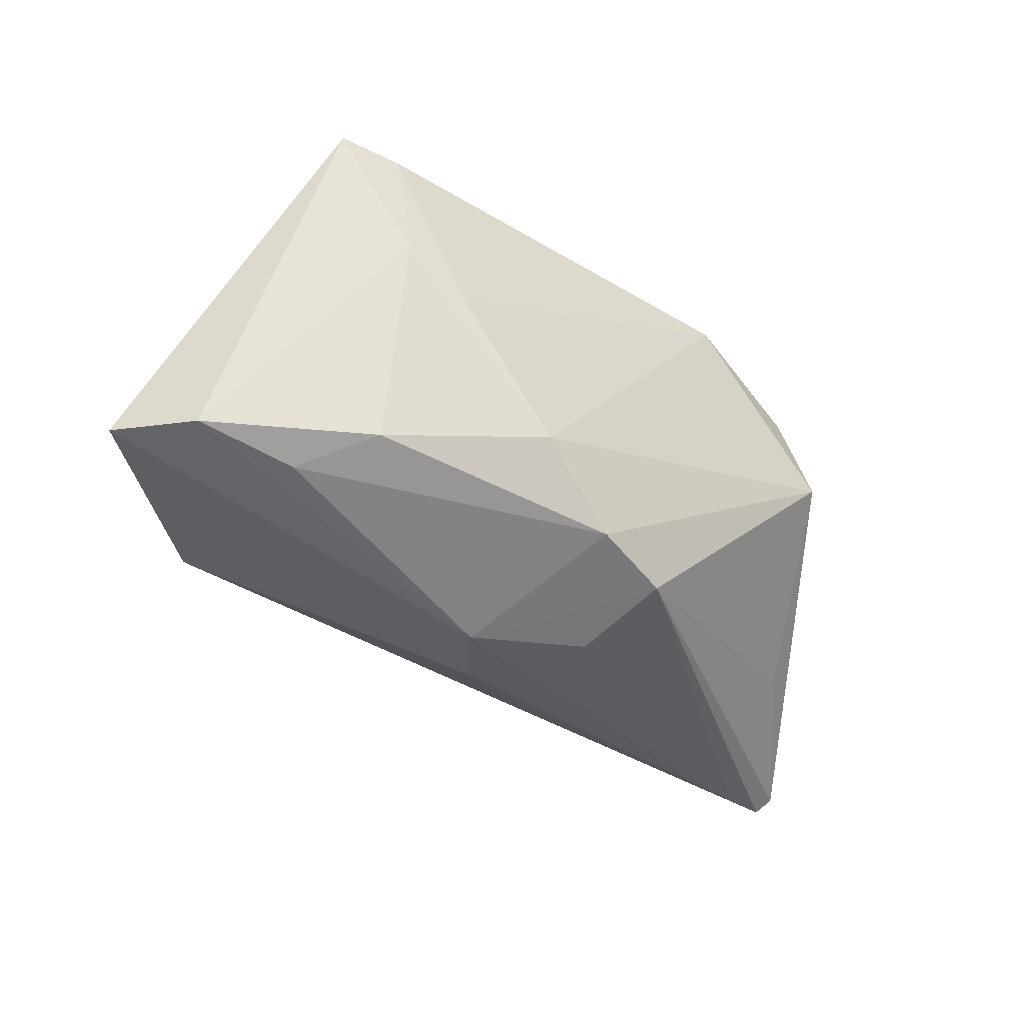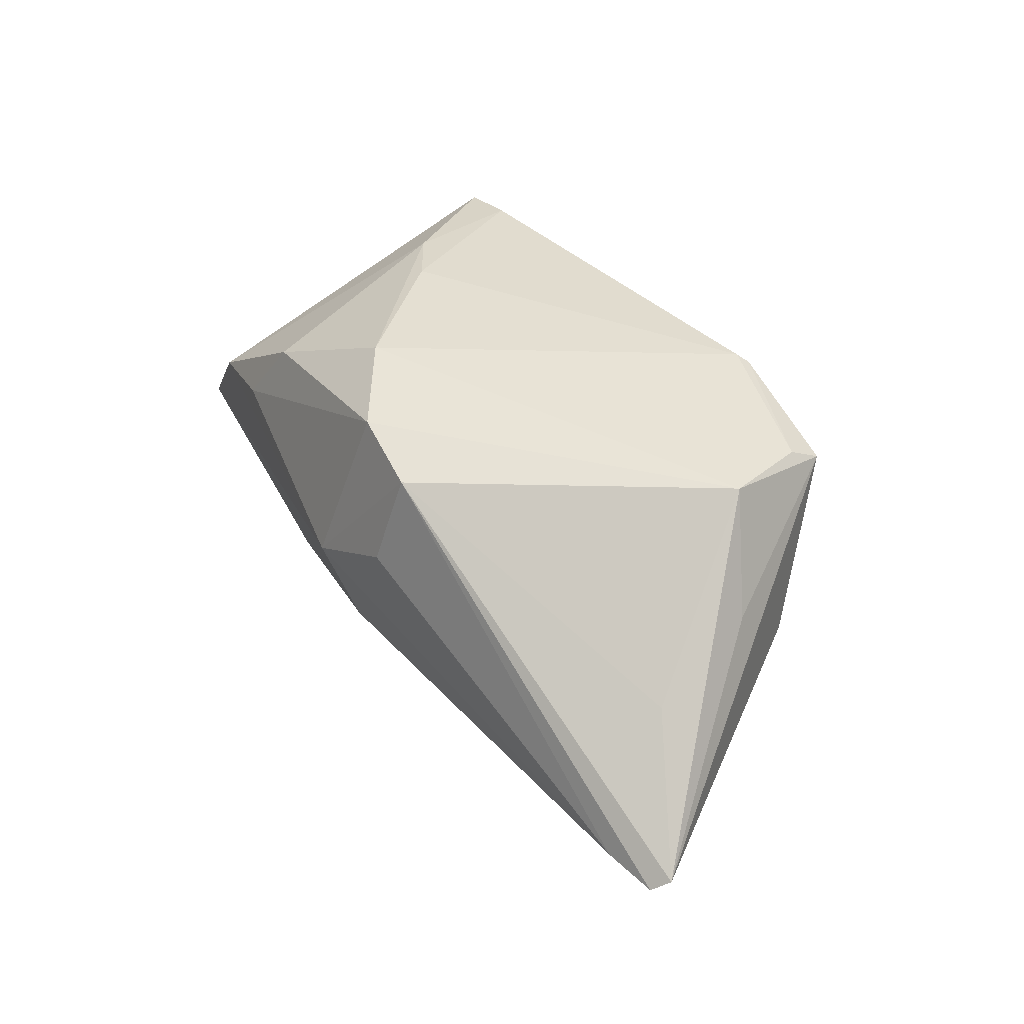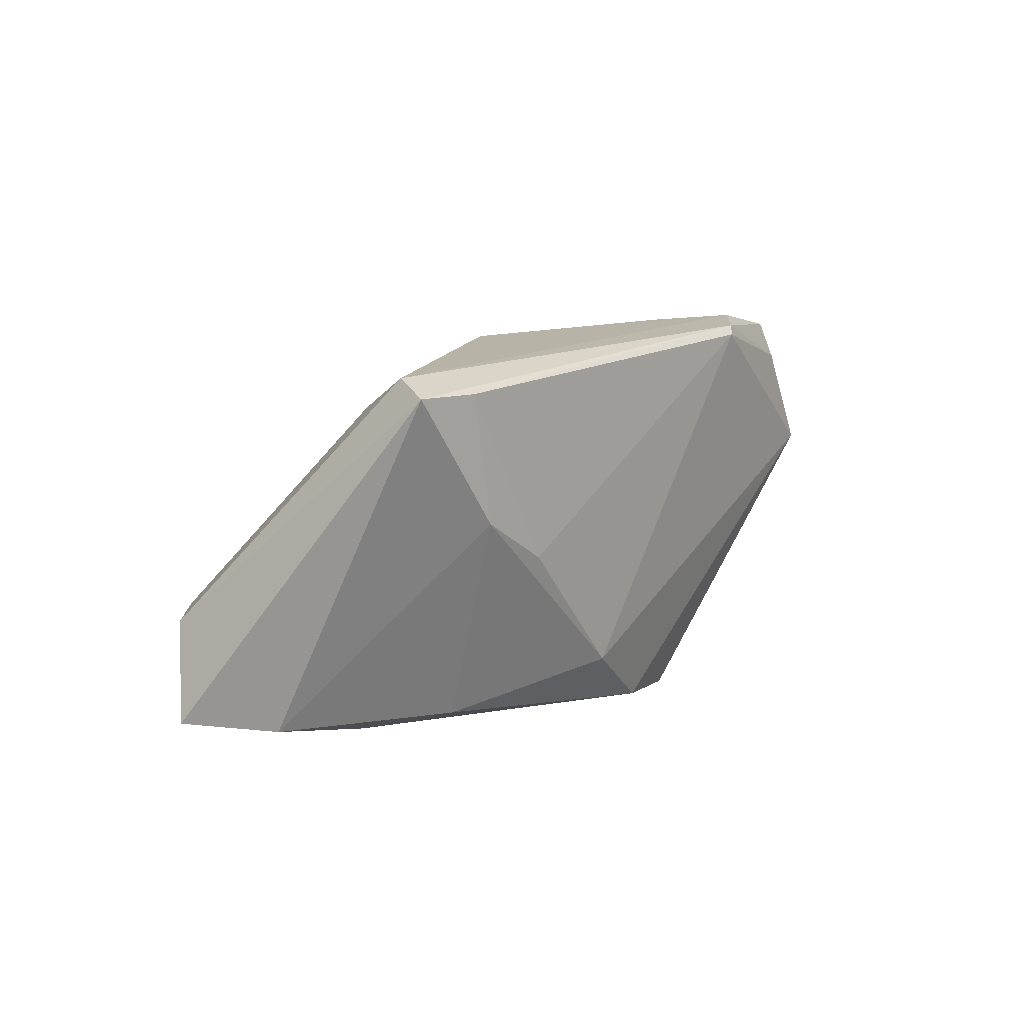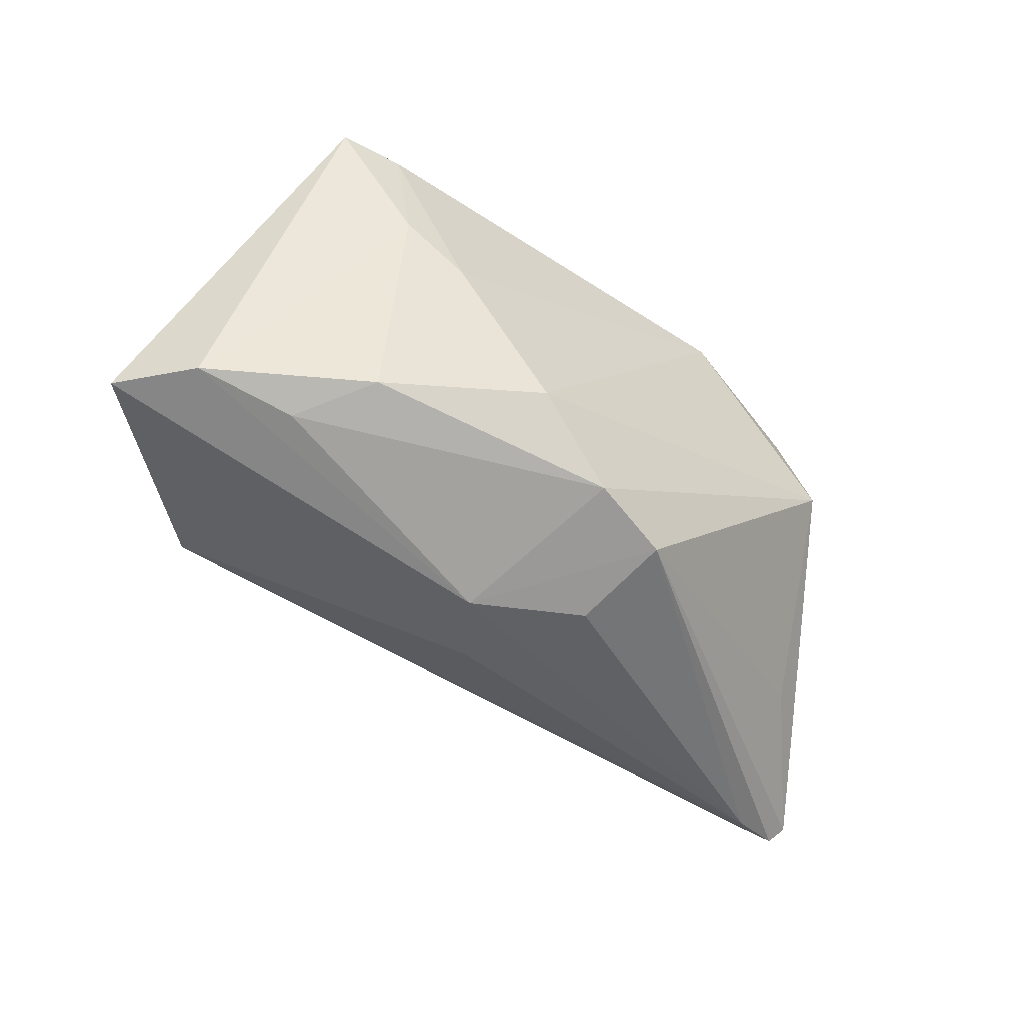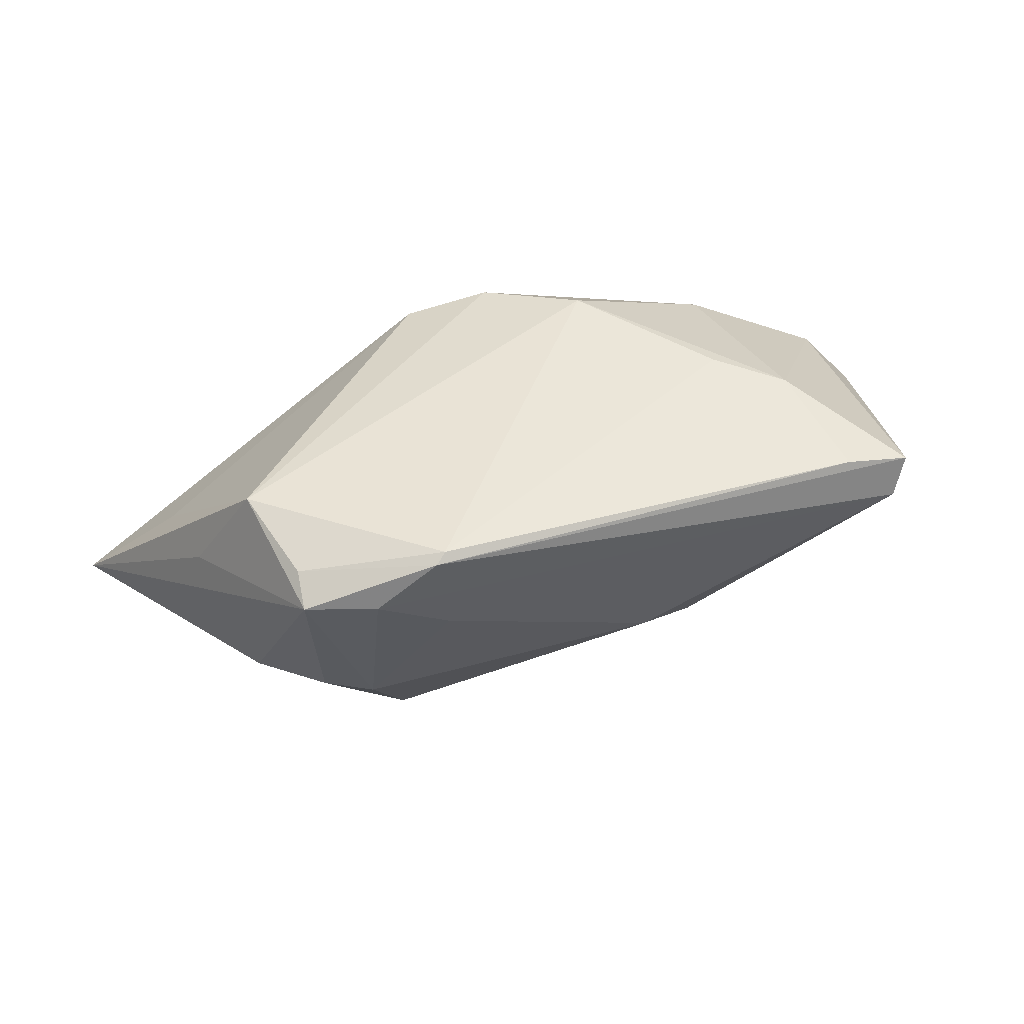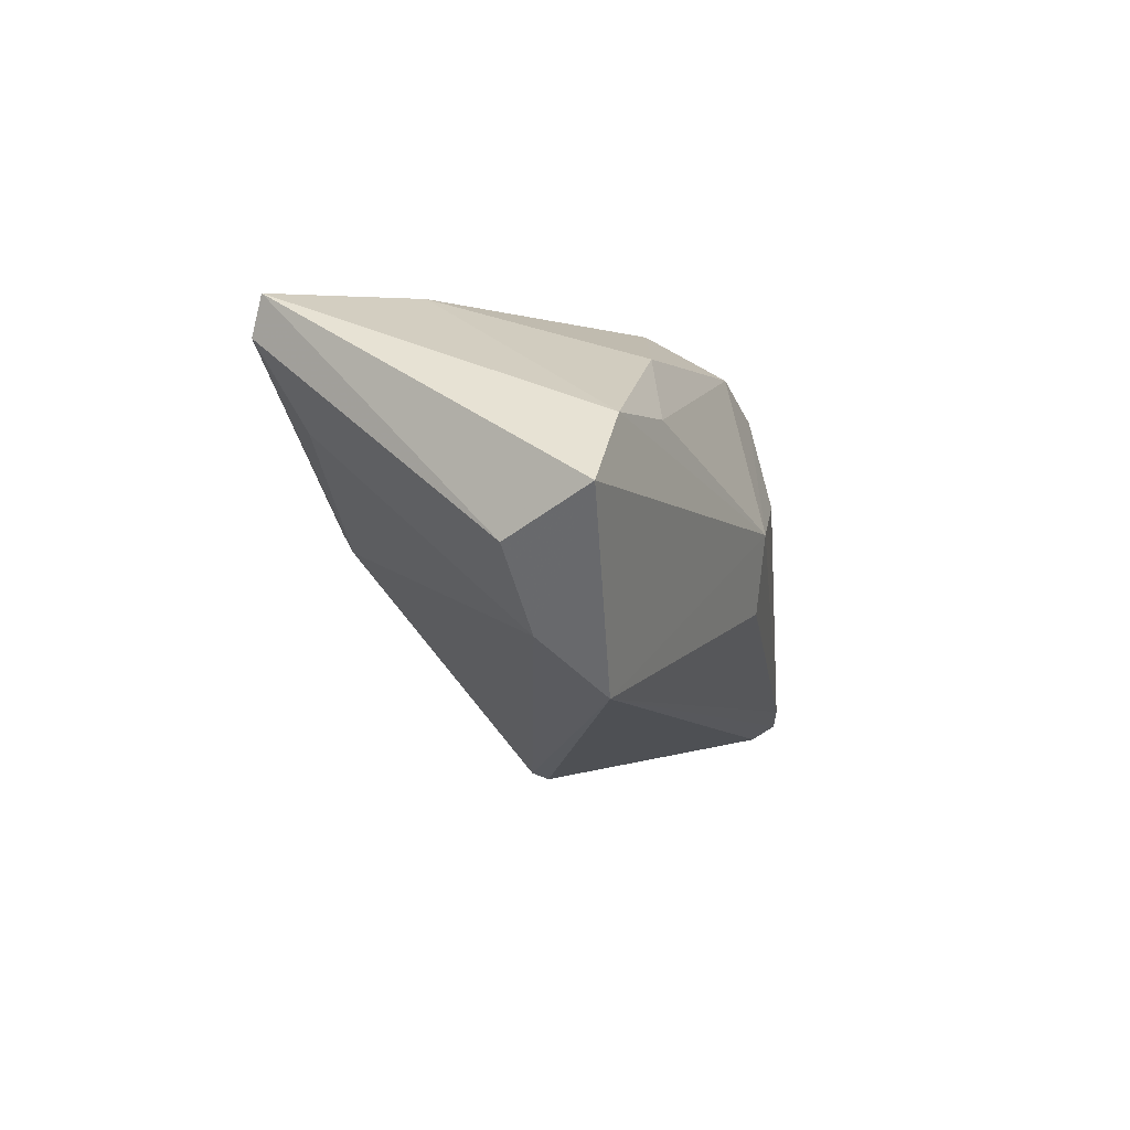
<metadata>
{"format":"obj","ext":"obj","renderer":"f3d","projection":"perspective","resolution":1024,"background":"white","views":[{"elev":-42.4,"azim":-37.5,"up":"+Y"},{"elev":37.0,"azim":54.7,"up":"+Z"},{"elev":13.6,"azim":-51.9,"up":"+Y"},{"elev":-53.7,"azim":-36.7,"up":"+Y"},{"elev":48.2,"azim":163.3,"up":"+Z"},{"elev":-12.3,"azim":-77.8,"up":"+Z"}]}
</metadata>
<code>
v -0.02682 0.00323 0.02511
v -0.01325 -0.01301 0.02511
v -0.05826 -0.01562 -0.004581
v 0.03177 0.02103 -0.0007171
v 0.01732 0.02638 0.02423
v -0.001763 -0.0245 -0.007738
v 0.01605 0.02636 0.01303
v 0.02499 0.02651 0.0187
v -0.0103 0.02614 0.002799
v -0.002321 -0.02123 0.02235
v 0.006042 -0.02579 0.00759
v -0.05359 -0.004839 -0.009278
v 0.04875 -0.01089 -0.01568
v 0.044 0.003667 0.009198
v -0.03235 -0.01694 0.01601
v -0.0382 0.02126 0.007999
v 0.03933 0.01498 -0.001238
v -0.03727 0.02446 0.02373
v -0.007377 -0.02651 0.000905
v -0.04332 0.02651 0.01794
v 0.01963 0.008742 -0.02411
v 0.03362 0.02432 0.01908
v -0.0451 0.02484 0.02253
v 0.03698 0.007951 0.02287
v 0.05018 -0.02095 -0.01237
v 0.04586 -0.01025 0.002887
v 0.02102 0.01817 -0.0125
v -0.04437 -0.006233 -0.0174
v 0.02766 0.01031 -0.01624
v -0.01807 0.02232 -0.001301
v 0.05303 -0.01702 -0.01598
v 0.03328 0.02005 0.02129
v 0.01601 0.02535 0.02511
v -0.03489 0.008775 0.02419
v -0.05102 -0.01673 0.004475
v 0.02587 0.02296 -0.001963
v 0.01871 0.006311 -0.02511
v -0.03883 -0.01922 0.006913
v -0.0374 -0.01301 -0.02319
v 0.05668 -0.01973 -0.01361
v 0.008187 -0.02286 0.01964
v 0.05826 -0.01783 -0.01199
f 3 19 35
f 35 23 3
f 27 9 36
f 3 23 12
f 12 28 3
f 3 28 39
f 39 19 3
f 37 31 39
f 28 12 16
f 9 27 30
f 28 16 30
f 10 19 41
f 19 11 41
f 2 15 10
f 42 17 22
f 22 14 42
f 10 15 38
f 15 35 38
f 38 19 10
f 38 35 19
f 42 31 13
f 13 17 42
f 29 17 13
f 21 27 29
f 29 13 21
f 21 30 27
f 21 31 37
f 21 13 31
f 28 30 21
f 37 39 21
f 21 39 28
f 19 39 6
f 20 12 23
f 20 16 12
f 9 30 20
f 20 30 16
f 40 31 42
f 42 41 40
f 40 39 31
f 26 41 42
f 10 41 24
f 14 22 24
f 41 26 24
f 24 2 10
f 33 2 24
f 42 14 24
f 24 26 42
f 1 2 33
f 36 22 4
f 4 22 17
f 4 27 36
f 29 27 4
f 4 17 29
f 8 22 36
f 9 20 8
f 25 41 11
f 25 40 41
f 25 11 19
f 19 6 25
f 25 6 39
f 39 40 25
f 33 24 32
f 32 24 22
f 18 1 33
f 23 35 34
f 34 35 15
f 34 18 23
f 1 18 34
f 15 2 34
f 2 1 34
f 36 9 7
f 7 8 36
f 9 8 7
f 5 8 20
f 5 20 23
f 22 8 5
f 23 18 5
f 5 18 33
f 33 32 5
f 5 32 22

</code>
